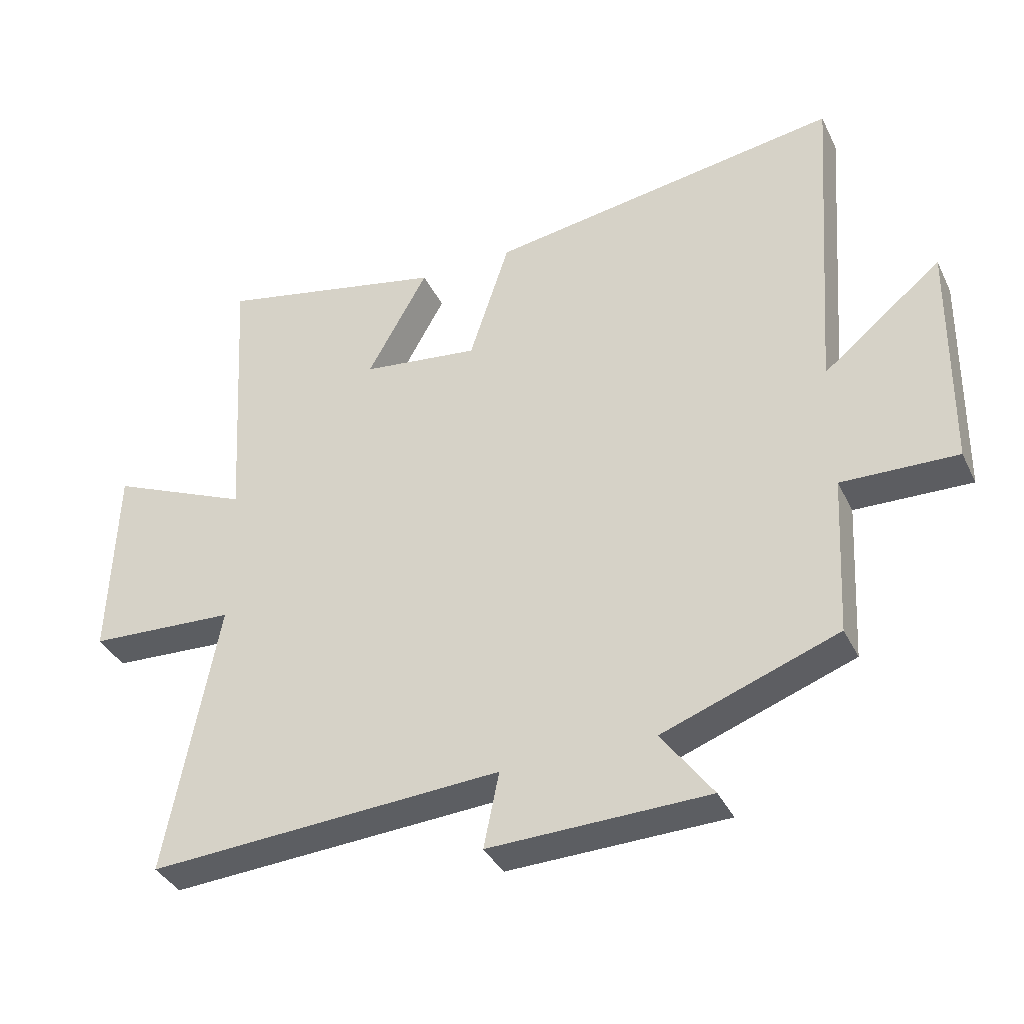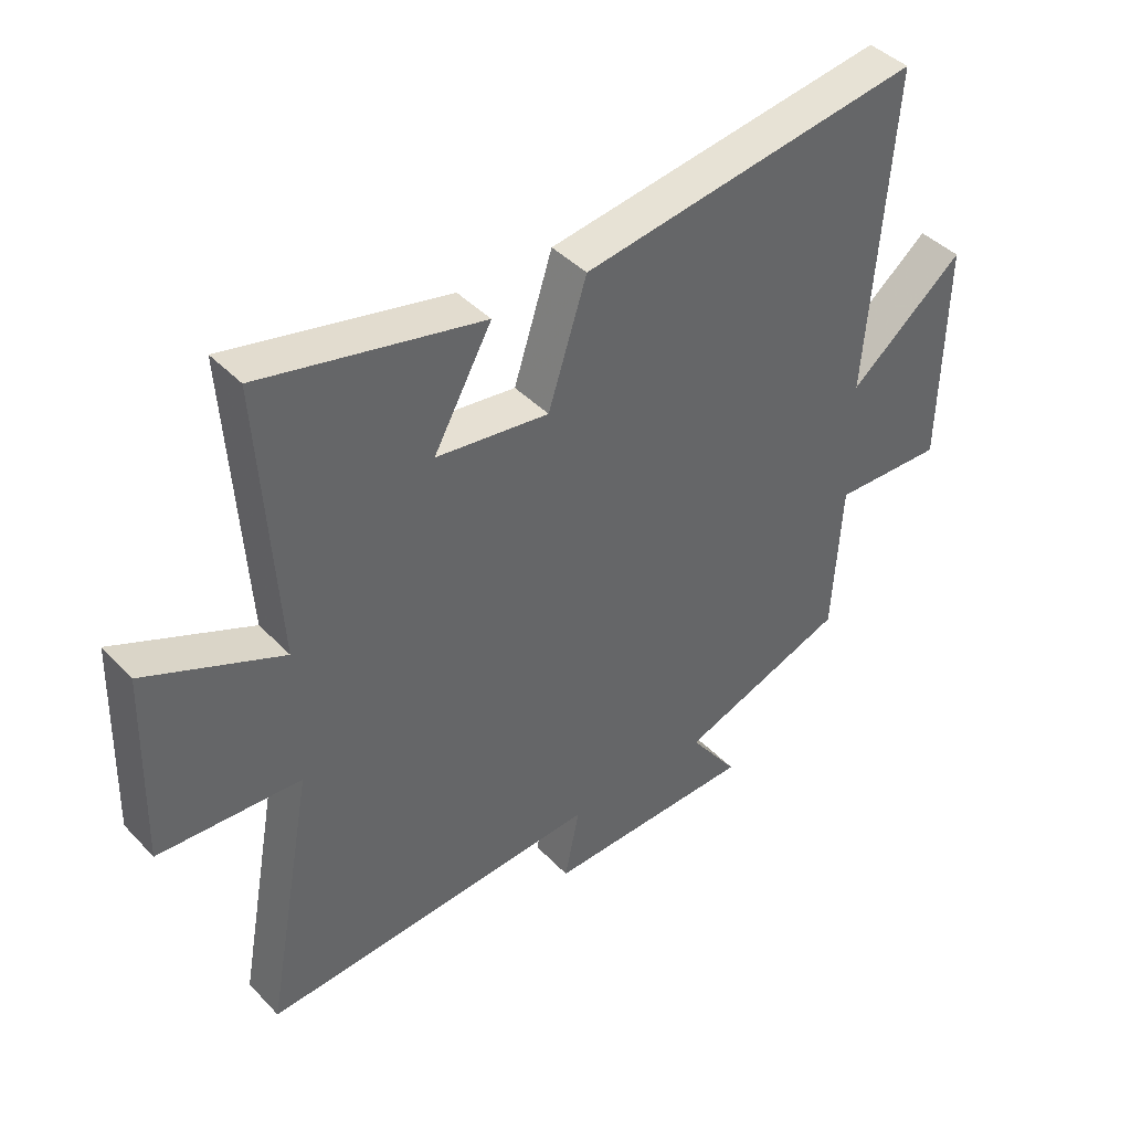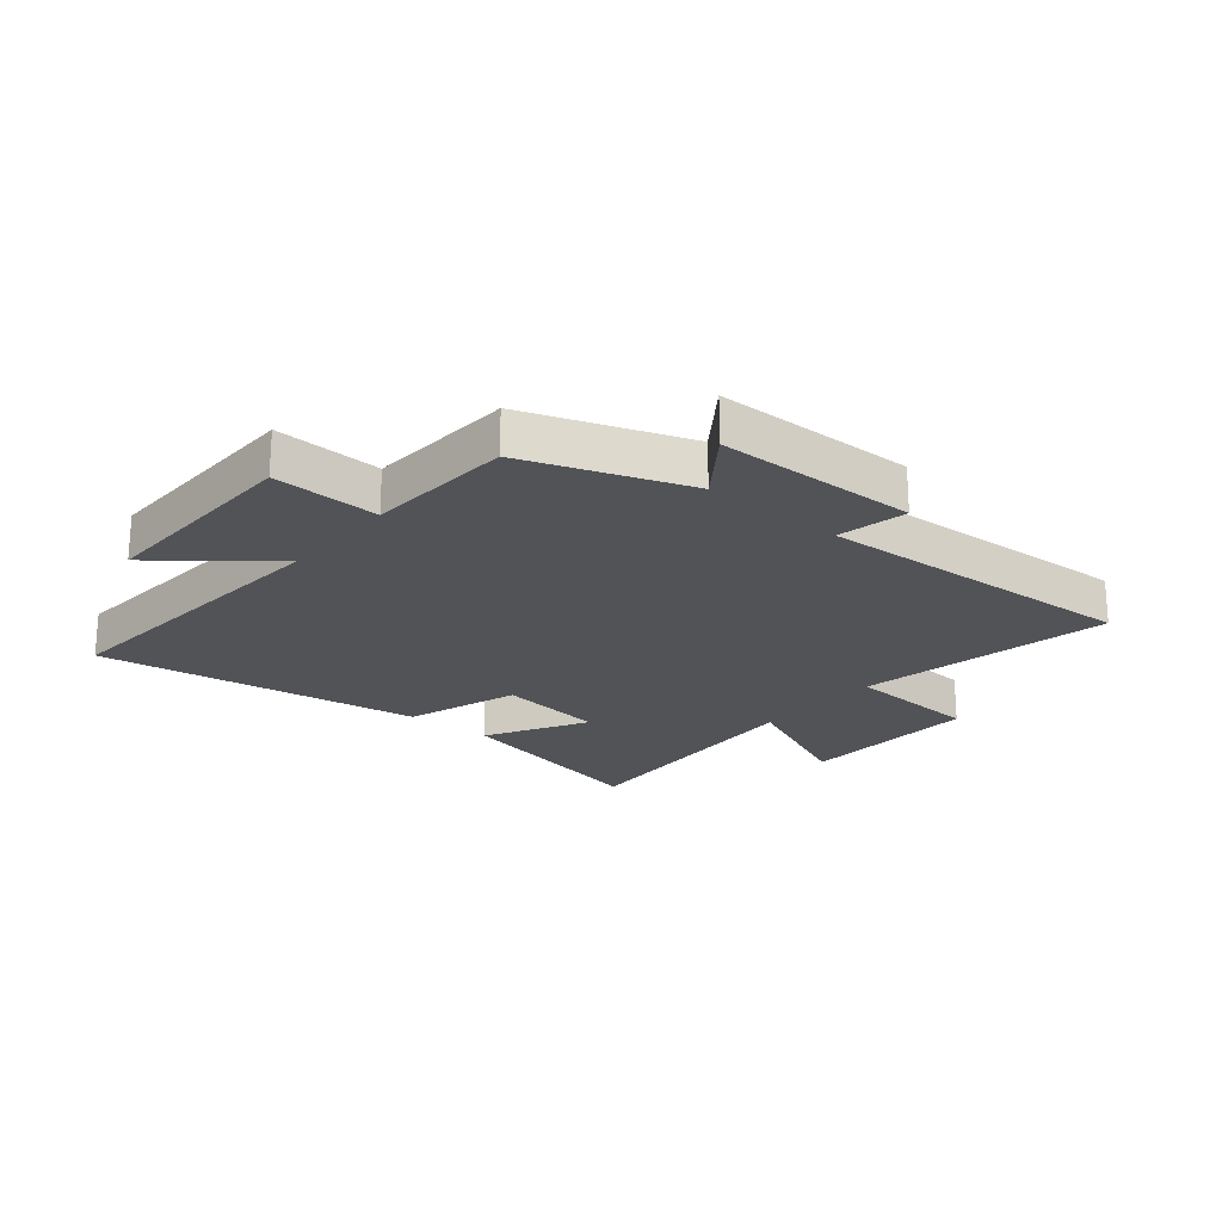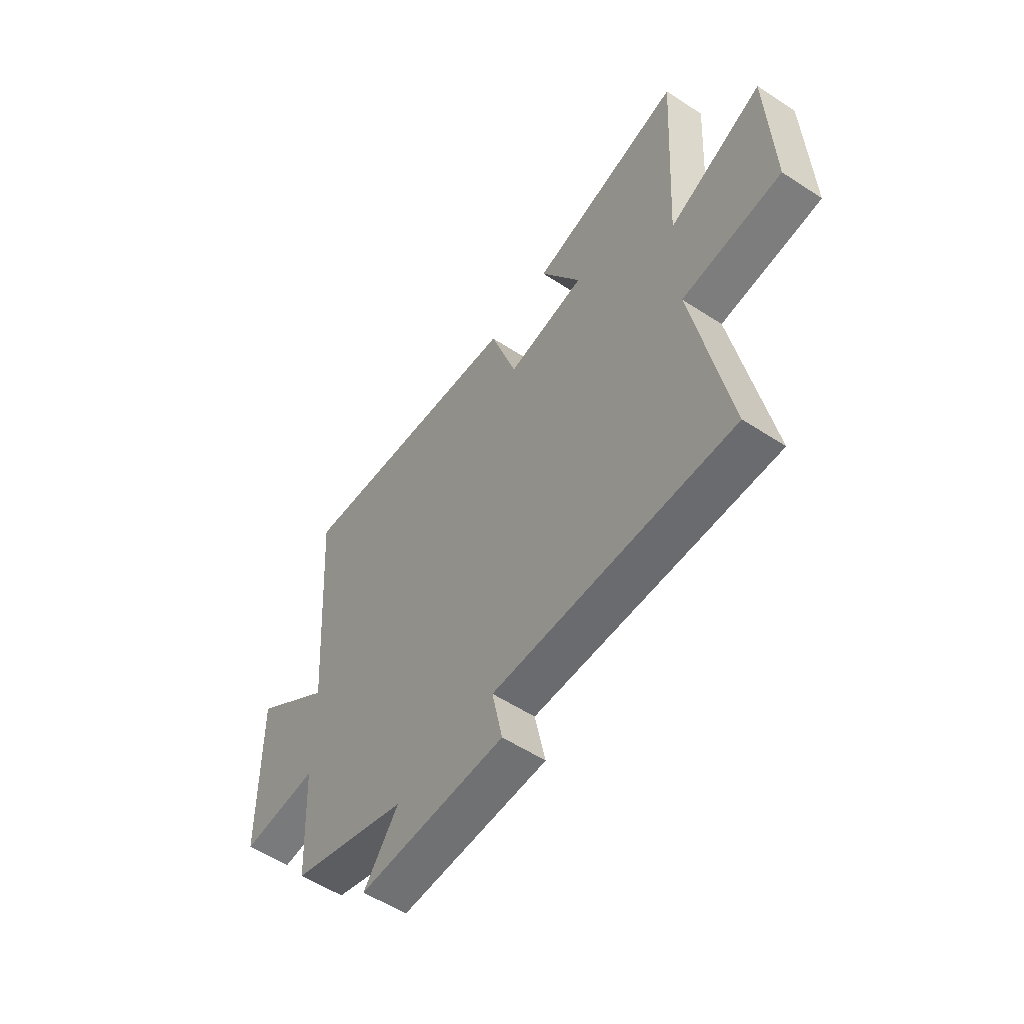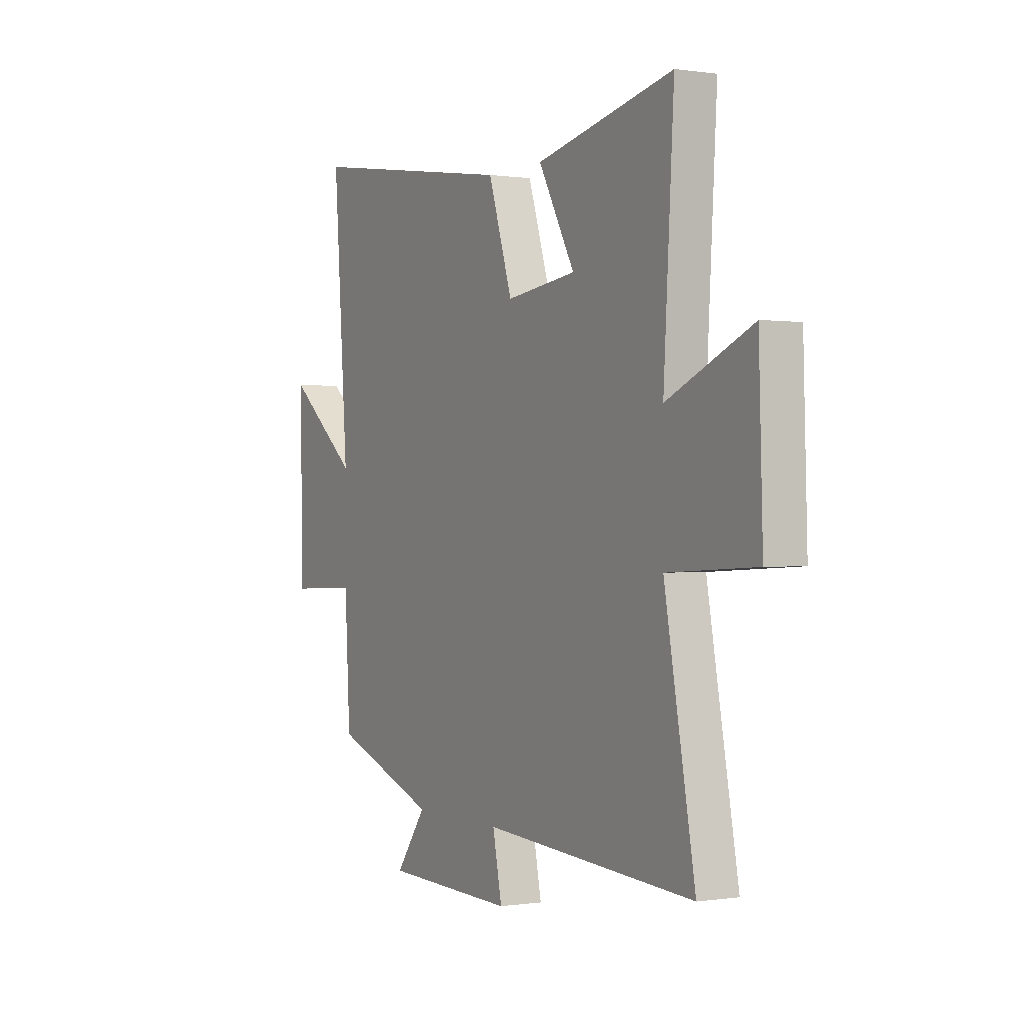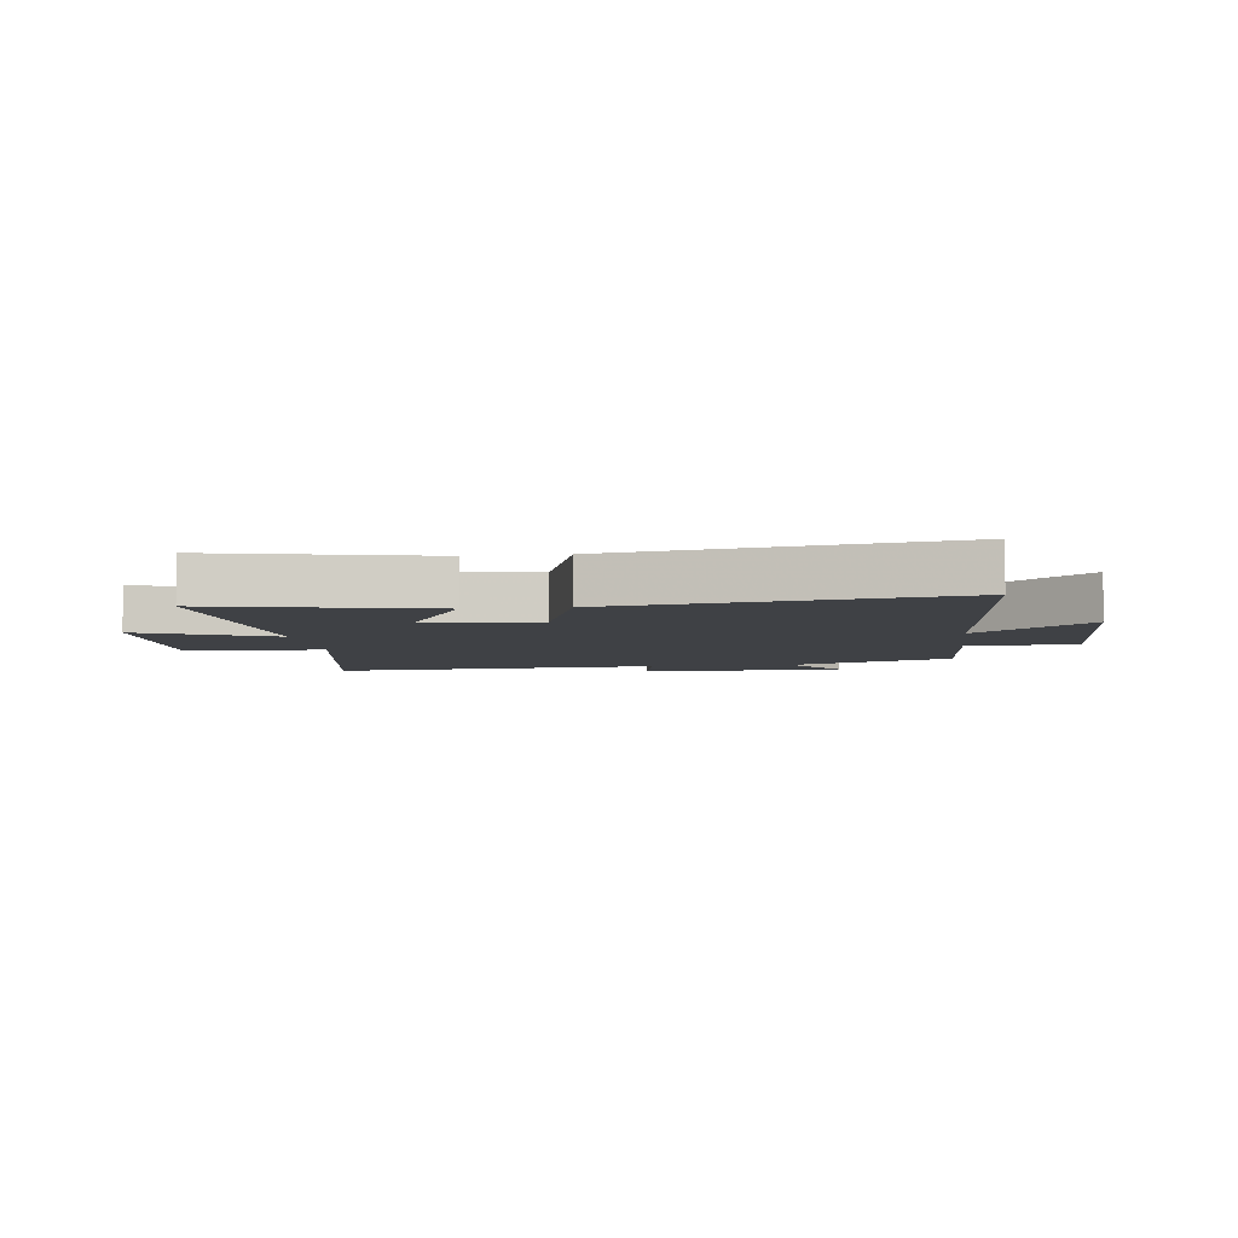
<metadata>
{"format":"obj","ext":"obj","renderer":"f3d","projection":"perspective","resolution":1024,"background":"white","views":[{"elev":-37.4,"azim":23.7,"up":"+Z"},{"elev":42.3,"azim":-39.4,"up":"+Z"},{"elev":-22.0,"azim":140.1,"up":"+Y"},{"elev":-56.4,"azim":-124.3,"up":"+Z"},{"elev":0.1,"azim":-119.5,"up":"+Z"},{"elev":-5.6,"azim":7.3,"up":"+Y"}]}
</metadata>
<code>
v 0.539 0.07 0.583
v 0.5 0.07 0.058
v 0.687 0.07 0.21
v 0.681 0.07 -0.156
v 0.5 0.07 -0.15
v 0.486 0.07 -0.401
v 0.212 0.07 -0.5
v 0.292 0.07 -0.61
v -0.05 0.07 -0.618
v -0.026 0.07 -0.5
v -0.58 0.07 -0.533
v -0.5 0.07 -0.099
v -0.731 0.07 -0.086
v -0.721 0.07 0.228
v -0.5 0.07 0.131
v -0.527 0.07 0.579
v -0.168 0.07 0.5
v -0.263 0.07 0.329
v -0.079 0.07 0.305
v -0.016 0.07 0.5
v 0.539 0 0.583
v 0.5 0 0.058
v 0.687 0 0.21
v 0.681 0 -0.156
v 0.5 0 -0.15
v 0.486 0 -0.401
v 0.212 0 -0.5
v 0.292 0 -0.61
v -0.05 0 -0.618
v -0.026 0 -0.5
v -0.58 0 -0.533
v -0.5 0 -0.099
v -0.731 0 -0.086
v -0.721 0 0.228
v -0.5 0 0.131
v -0.527 0 0.579
v -0.168 0 0.5
v -0.263 0 0.329
v -0.079 0 0.305
v -0.016 0 0.5
f 19 20 1 2
f 18 19 2
f 15 16 17 18
f 15 18 2
f 12 13 14 15
f 12 15 2
f 10 11 12 2
f 7 8 9 10
f 5 6 7 10
f 5 10 2 3
f 3 4 5
f 22 21 40 39
f 22 39 38
f 38 37 36 35
f 22 38 35
f 35 34 33 32
f 22 35 32
f 22 32 31 30
f 30 29 28 27
f 30 27 26 25
f 23 22 30 25
f 25 24 23
f 1 21 22 2
f 2 22 23 3
f 3 23 24 4
f 4 24 25 5
f 5 25 26 6
f 6 26 27 7
f 7 27 28 8
f 8 28 29 9
f 9 29 30 10
f 10 30 31 11
f 11 31 32 12
f 12 32 33 13
f 13 33 34 14
f 14 34 35 15
f 15 35 36 16
f 16 36 37 17
f 17 37 38 18
f 18 38 39 19
f 19 39 40 20
f 20 40 21 1

</code>
